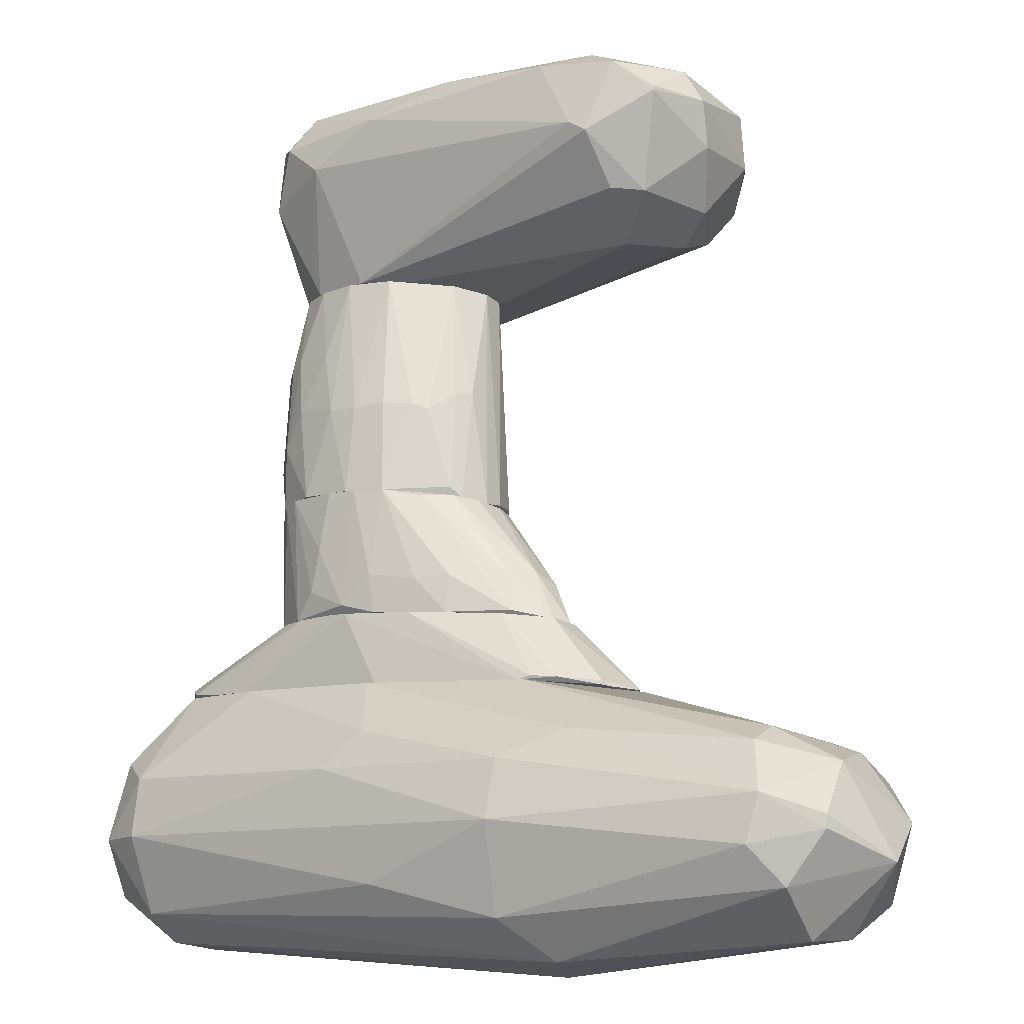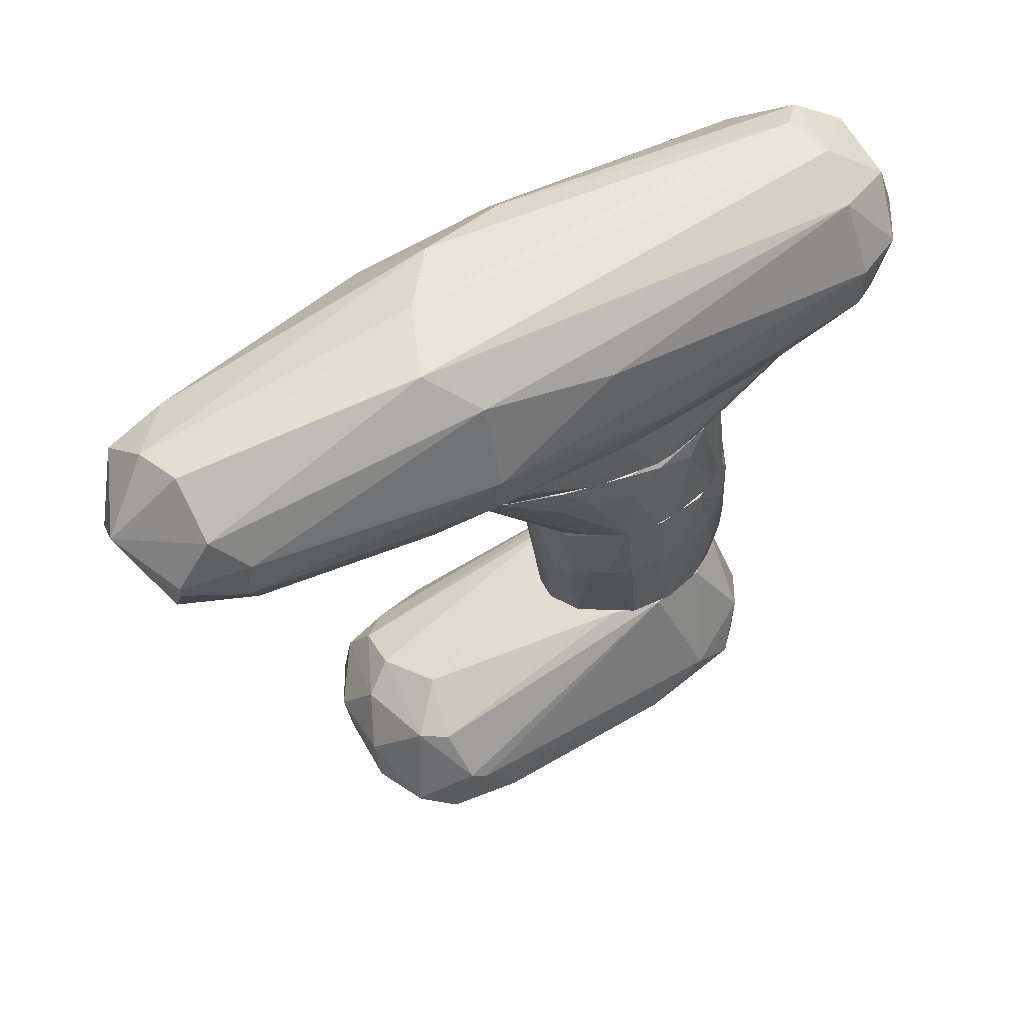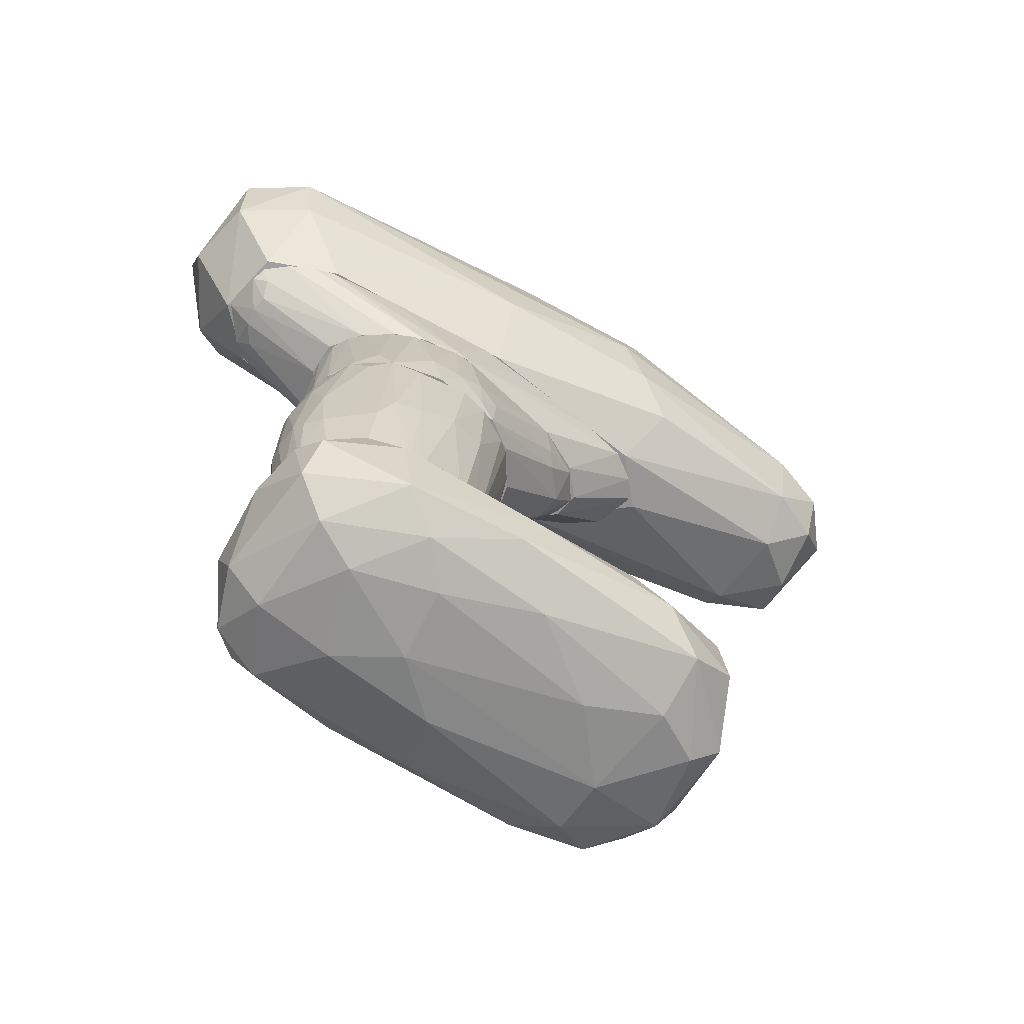
<metadata>
{"format":"obj","ext":"obj","renderer":"f3d","projection":"perspective","resolution":1024,"background":"white","views":[{"elev":73.5,"azim":4.9,"up":"+Y"},{"elev":60.1,"azim":-178.1,"up":"+Z"},{"elev":-65.8,"azim":2.1,"up":"+Z"}]}
</metadata>
<code>
o convex_0
v -0.02611 -0.02887 0.01588
v 0.03098 0.05985 0.009727
v 0.03098 0.05985 0.008847
v -0.04719 0.01506 0.009727
v -0.02788 0.01769 0.04047
v 0.04591 0.02296 0.02729
v 0.01604 0.001007 -0.003454
v -0.02788 -0.01744 0.04047
v -0.02611 0.008033 -0.004333
v 0.04415 0.03614 -0.000815
v 0.02834 0.03877 0.03519
v 0.04151 0.008042 0.01236
v 0.007257 0.05194 0.002694
v -0.009424 -0.01304 0.04047
v -0.008548 -0.02446 0.002694
v 0.0178 0.05722 0.0185
v -0.04544 -0.006895 0.006208
v -0.04017 -0.006018 0.04047
v 0.02483 0.03964 -0.004333
v 0.05206 0.03614 0.01499
v -0.0103 -0.02622 0.01675
v -0.02611 -0.0192 -0.000815
v 0.04591 0.01506 0.002694
v -0.04017 0.02208 0.01675
v 0.03098 0.05106 0.02817
v -0.04193 0.01506 0.001819
v -0.04895 0.007156 0.02114
v -0.004152 -0.005141 -0.005213
v 0.04064 0.03262 0.03256
v -0.04017 -0.01832 0.01675
v 0.002871 0.01243 0.04047
v 0.0178 0.05019 -0.001699
v 0.05293 0.02296 0.009727
v 0.03449 0.004525 0.0185
v 0.03713 0.05283 0.001819
v -0.02963 -0.02623 0.006208
v 0.01253 -0.01217 0.002694
v -0.02875 0.03086 0.007967
v -0.007663 0.02295 -0.005213
v 0.02307 0.02032 -0.005213
v 0.04328 0.04931 0.01675
v -0.03753 0.00891 0.04047
v -0.03929 -0.001624 -0.000815
v -0.04895 -0.003387 0.01675
v 0.0503 0.03701 0.003574
v 0.02395 0.05106 0.02817
v -0.01206 0.03613 6e-05
v 0.02219 0.05897 0.003574
v 0.000235 -0.003387 0.04047
v 0.01428 0.05634 0.01675
v 0.04415 0.03964 0.02729
v -0.04895 0.007156 0.007092
v 0.01691 -0.01041 0.01148
v -0.005027 -0.01568 -0.002574
v -0.02084 -0.01041 -0.004333
v -0.01118 0.008033 -0.006092
v 0.05118 0.02121 0.01938
v 0.03888 0.02472 -0.002574
v -0.03226 -0.02535 0.02025
v -0.01645 0.0212 0.04047
v 0.04151 0.05283 0.007967
v -0.01821 -0.02622 0.02289
v -0.03753 -0.01129 0.04047
v 0.04328 0.01418 0.02201
f 57 6 64
f 5 8 14
f 8 5 18
f 1 15 21
f 2 16 25
f 24 4 27
f 25 11 29
f 5 14 31
f 29 11 31
f 12 23 33
f 14 21 34
f 10 19 35
f 19 32 35
f 15 1 36
f 22 15 36
f 17 22 36
f 30 17 36
f 7 23 37
f 23 12 37
f 4 24 38
f 26 4 38
f 9 26 39
f 32 19 39
f 7 28 40
f 2 25 41
f 18 5 42
f 5 24 42
f 27 18 42
f 24 27 42
f 22 17 43
f 26 9 43
f 18 27 44
f 17 30 44
f 23 10 45
f 20 33 45
f 33 23 45
f 10 35 45
f 16 5 46
f 11 25 46
f 25 16 46
f 13 32 47
f 38 13 47
f 26 38 47
f 39 26 47
f 32 39 47
f 2 3 48
f 16 2 48
f 32 13 48
f 3 35 48
f 35 32 48
f 14 6 49
f 6 29 49
f 31 14 49
f 29 31 49
f 5 16 50
f 24 5 50
f 13 38 50
f 38 24 50
f 16 48 50
f 48 13 50
f 29 6 51
f 25 29 51
f 41 25 51
f 20 41 51
f 4 26 52
f 27 4 52
f 43 17 52
f 26 43 52
f 17 44 52
f 44 27 52
f 21 15 53
f 12 34 53
f 34 21 53
f 15 37 53
f 37 12 53
f 15 22 54
f 28 7 54
f 7 37 54
f 37 15 54
f 43 9 55
f 22 43 55
f 54 22 55
f 28 54 55
f 9 39 56
f 39 19 56
f 19 40 56
f 40 28 56
f 55 9 56
f 28 55 56
f 12 33 57
f 33 20 57
f 51 6 57
f 20 51 57
f 19 10 58
f 23 7 58
f 10 23 58
f 40 19 58
f 7 40 58
f 1 8 59
f 36 1 59
f 30 36 59
f 5 31 60
f 31 11 60
f 46 5 60
f 11 46 60
f 3 2 61
f 35 3 61
f 2 41 61
f 41 20 61
f 20 45 61
f 45 35 61
f 8 1 62
f 14 8 62
f 1 21 62
f 21 14 62
f 8 18 63
f 18 44 63
f 44 30 63
f 59 8 63
f 30 59 63
f 6 14 64
f 34 12 64
f 14 34 64
f 12 57 64
o convex_1
v -0.05159 -0.02535 0.1283
v 0.0301 0.04229 0.1301
v 0.03185 0.0414 0.1301
v 0.01955 0.0335 0.1151
v -0.04983 0.001888 0.1301
v -0.01031 -0.01305 0.1151
v -0.027 0.01944 0.1151
v 0.02746 0.01594 0.1301
v -0.03226 -0.02535 0.1301
v -0.03754 -0.006023 0.1151
v 0.01341 0.04053 0.1301
v 0.02307 0.0212 0.1151
v -0.05685 -0.009538 0.1274
v 0.03801 0.03086 0.1292
v -0.000645 -0.007777 0.1151
v -0.01558 0.02647 0.1301
v 0.003742 -0.004262 0.1301
v -0.01031 0.02823 0.1151
v -0.02524 -0.0148 0.1151
v -0.03666 0.008024 0.1151
v -0.05774 -0.01832 0.1301
v -0.05159 -0.0192 0.1239
v 0.0178 0.01154 0.1151
v -0.0428 -0.02799 0.1292
v 0.009019 0.0335 0.1151
v 0.03537 0.02384 0.1292
v 0.03801 0.03613 0.1292
v 0.02395 0.02911 0.1151
v -0.05335 -0.01041 0.1239
v -0.05598 -0.005142 0.1292
v -0.04895 -0.02183 0.1239
v 0.02131 0.04229 0.1292
v -0.03314 -0.01217 0.1151
v -0.02349 0.02208 0.1151
v -0.04456 0.00627 0.1301
v 0.03801 0.03086 0.1301
v -0.04895 -0.02711 0.1301
v -0.003288 -0.009538 0.1169
v 0.01605 0.0414 0.1292
v -0.03314 0.01329 0.1151
v -0.01734 -0.0148 0.1151
v -0.03666 -0.02711 0.1292
v -0.05335 -0.01568 0.1239
v 0.01253 0.002762 0.1292
v -0.04807 -0.02535 0.1266
v 0.0301 0.04229 0.1292
v -0.01821 -0.01744 0.1301
f 102 81 111
f 67 66 69
f 68 70 71
f 67 69 72
f 72 69 73
f 71 70 74
f 69 66 75
f 70 68 76
f 70 76 79
f 69 75 80
f 72 73 81
f 68 71 82
f 74 70 83
f 71 74 84
f 73 69 85
f 65 85 86
f 79 76 87
f 68 82 89
f 76 78 90
f 72 79 90
f 87 76 90
f 79 87 90
f 91 78 92
f 76 68 92
f 78 76 92
f 68 91 92
f 84 74 93
f 77 84 93
f 84 77 94
f 85 69 94
f 77 85 94
f 65 86 95
f 75 66 96
f 68 89 96
f 74 83 97
f 86 74 97
f 83 95 97
f 95 86 97
f 80 75 98
f 82 71 98
f 75 82 98
f 71 69 99
f 69 80 99
f 98 71 99
f 80 98 99
f 67 72 100
f 72 90 100
f 90 78 100
f 91 67 100
f 78 91 100
f 85 65 101
f 73 85 101
f 88 73 101
f 73 70 102
f 70 79 102
f 79 81 102
f 82 75 103
f 89 82 103
f 75 96 103
f 96 89 103
f 69 71 104
f 71 84 104
f 94 69 104
f 84 94 104
f 83 70 105
f 88 83 105
f 88 105 106
f 70 73 106
f 73 88 106
f 105 70 106
f 85 77 107
f 86 85 107
f 74 86 107
f 93 74 107
f 77 93 107
f 79 72 108
f 72 81 108
f 81 79 108
f 83 88 109
f 95 83 109
f 65 95 109
f 101 65 109
f 88 101 109
f 66 67 110
f 67 91 110
f 91 68 110
f 96 66 110
f 68 96 110
f 81 73 111
f 73 102 111
o convex_2
v -0.05598 -0.03676 0.1476
v 0.07139 0.08181 0.1617
v 0.07139 0.08181 0.1591
v 0.08017 0.04228 0.1617
v -0.05511 -0.0148 0.181
v -0.0428 0.008037 0.1301
v 0.03712 0.02471 0.1301
v -0.06476 0.001882 0.1617
v 0.0257 0.04668 0.1854
v 0.01429 -0.004262 0.1731
v -0.03139 -0.02535 0.1301
v 0.00989 0.05547 0.1608
v 0.06172 0.07039 0.1415
v 0.07929 0.06161 0.1784
v -0.03929 -0.0394 0.1573
v 0.04328 0.01155 0.1503
v 0.08544 0.05634 0.1476
v 0.02658 0.01419 0.1828
v -0.05862 -0.01832 0.1301
v -0.04895 -0.02973 0.1775
v 0.01429 0.0414 0.1301
v -0.07091 -0.01919 0.1599
v 0.0134 0.04931 0.1784
v 0.01078 0.0537 0.1485
v 0.06524 0.07742 0.1722
v -0.05949 -0.004262 0.1766
v -0.06476 0.001009 0.1494
v 0.04152 0.01068 0.1687
v 0.0872 0.05547 0.1705
v 0.02834 0.03087 0.1863
v 0.04767 0.01945 0.1415
v 0.08544 0.07302 0.1652
v 0.01078 -0.009533 0.1485
v 0.07842 0.06952 0.145
v 0.05908 0.07918 0.1555
v -0.05949 -0.03149 0.1714
v 0.07139 0.06777 0.1801
v 0.03888 0.03877 0.1301
v 0.006393 -0.002505 0.1301
v -0.0472 -0.02183 0.181
v 0.07842 0.04492 0.1468
v -0.06827 -0.006903 0.145
v -0.01205 0.03614 0.1722
v 0.02394 0.05721 0.1424
v 0.07402 0.05547 0.1406
v -0.02435 0.03086 0.1494
v -0.0674 -0.02535 0.1485
v -0.03841 -0.03676 0.1459
v -0.04808 -0.02886 0.131
v -0.0674 -0.01656 0.1722
v 0.05733 0.0783 0.1652
v 0.07753 0.04668 0.1731
v -0.03577 -0.03412 0.167
v 0.03888 0.007153 0.1608
v -0.01732 0.0256 0.1301
v -0.07091 -0.006903 0.1617
v -0.05511 -0.03852 0.1608
v 0.07402 0.0783 0.1485
v 0.08895 0.06512 0.1564
v 0.01253 0.000137 0.1793
v -0.05598 -0.004262 0.1301
v 0.08807 0.05195 0.1582
v 0.05821 0.07391 0.145
v -0.01645 0.0335 0.1415
f 135 166 175
f 117 118 122
f 117 122 130
f 118 117 132
f 134 120 136
f 116 120 137
f 120 134 137
f 120 116 141
f 129 125 141
f 114 113 143
f 113 136 143
f 125 140 143
f 113 114 146
f 135 123 146
f 131 116 147
f 136 120 148
f 120 141 148
f 141 125 148
f 143 136 148
f 125 143 148
f 118 132 149
f 132 124 149
f 122 118 150
f 118 142 150
f 142 127 150
f 144 122 150
f 127 144 150
f 116 131 151
f 141 116 151
f 129 141 151
f 115 127 152
f 142 118 152
f 127 142 152
f 123 119 154
f 134 123 154
f 119 137 154
f 137 134 154
f 135 146 155
f 124 145 156
f 145 128 156
f 118 149 156
f 149 124 156
f 152 118 156
f 128 152 156
f 119 123 157
f 123 135 157
f 138 119 157
f 130 112 158
f 147 133 158
f 153 130 158
f 133 153 158
f 126 112 159
f 122 144 159
f 144 126 159
f 112 130 160
f 130 122 160
f 159 112 160
f 122 159 160
f 116 137 161
f 147 116 161
f 133 147 161
f 123 134 162
f 136 113 162
f 134 136 162
f 113 146 162
f 146 123 162
f 125 129 163
f 139 115 163
f 129 139 163
f 140 125 163
f 115 140 163
f 126 121 164
f 131 126 164
f 121 126 165
f 127 115 165
f 115 139 165
f 139 121 165
f 126 144 165
f 144 127 165
f 132 117 166
f 155 132 166
f 135 155 166
f 137 119 167
f 119 138 167
f 153 133 167
f 138 153 167
f 133 161 167
f 161 137 167
f 112 126 168
f 126 131 168
f 131 147 168
f 158 112 168
f 147 158 168
f 114 143 169
f 145 124 169
f 146 114 169
f 143 140 170
f 128 145 170
f 169 143 170
f 145 169 170
f 121 139 171
f 139 129 171
f 151 131 171
f 129 151 171
f 164 121 171
f 131 164 171
f 117 130 172
f 138 117 172
f 130 153 172
f 153 138 172
f 140 115 173
f 115 152 173
f 152 128 173
f 128 170 173
f 170 140 173
f 124 132 174
f 132 155 174
f 155 146 174
f 169 124 174
f 146 169 174
f 117 138 175
f 157 135 175
f 138 157 175
f 166 117 175
o convex_3
v 0.008141 0.005387 0.08878
v -0.04017 -0.006024 0.04047
v -0.04017 0.003637 0.04047
v -0.04017 0.005387 0.08878
v -0.007674 0.02033 0.04047
v -0.01821 -0.01833 0.05628
v -0.01821 0.0256 0.08878
v -0.02612 -0.01744 0.08878
v -0.000647 -0.004266 0.04047
v -0.000647 -0.009537 0.08878
v 0.006381 0.01769 0.0879
v -0.03051 0.01593 0.04047
v -0.02787 -0.01744 0.04047
v 0.001987 0.01242 0.04047
v -0.03929 -0.01129 0.07385
v -0.0349 0.01505 0.08878
v -0.001524 0.02472 0.08878
v -0.01997 0.02472 0.06945
v -0.01119 -0.01393 0.04047
v -0.04193 0.00451 0.05716
v -0.01031 -0.01569 0.08614
v -0.03402 -0.01657 0.05541
v -0.04017 -0.004266 0.0879
v -0.04281 -0.003389 0.06506
v -0.03138 0.01857 0.07033
v -0.01031 0.0256 0.07033
v -0.02173 0.02033 0.04047
v -0.001524 0.02208 0.06506
v 0.003747 -0.005147 0.0879
v 0.001987 0.001883 0.04047
v -0.03841 0.01154 0.06857
v -0.03051 -0.01833 0.06594
v -0.002402 -0.01041 0.07033
v -0.03402 -0.01305 0.08878
v -0.000647 0.01681 0.04047
v -0.01646 -0.01744 0.08878
v -0.03753 -0.01129 0.04047
v 0.008141 0.01154 0.08702
v -0.04017 -0.01042 0.05804
v -0.02612 0.02208 0.08878
v -0.03666 0.009781 0.04047
v -0.04105 0.007145 0.07648
v 0.007258 0.001883 0.08702
v -0.02612 0.02208 0.07033
v -0.00943 -0.01481 0.06506
v -0.01997 -0.01744 0.04047
v -0.03402 -0.01569 0.07648
v -0.02173 -0.01833 0.08439
v 0.003747 0.0212 0.08878
v -0.04281 0.000124 0.05804
v -0.04193 0.001005 0.07999
v -0.04105 -0.007783 0.07736
v 0.002864 -0.004266 0.07033
v -0.004158 0.0256 0.08702
v -0.01382 0.0256 0.06945
v -0.005036 0.02384 0.06594
v -0.03666 -0.01481 0.05804
v -0.03402 0.01505 0.05716
v -0.008552 -0.01217 0.04047
v -0.03402 -0.01481 0.04047
v -0.02963 -0.01833 0.05365
v -0.04017 0.008022 0.05628
v -0.04193 -0.006901 0.05804
v -0.0147 -0.01744 0.06419
f 220 196 239
f 177 178 180
f 179 176 182
f 176 179 183
f 177 180 184
f 176 183 185
f 180 178 187
f 177 184 188
f 184 180 189
f 179 182 191
f 182 176 192
f 188 184 194
f 180 187 202
f 176 185 204
f 184 189 205
f 191 200 206
f 185 196 208
f 204 185 208
f 183 179 209
f 179 198 209
f 189 180 210
f 186 189 210
f 180 203 210
f 185 183 211
f 196 185 211
f 177 188 212
f 186 176 213
f 189 186 213
f 176 205 213
f 205 189 213
f 177 212 214
f 191 182 215
f 200 191 215
f 187 178 216
f 179 191 217
f 191 206 217
f 176 204 218
f 205 176 218
f 182 193 219
f 187 200 219
f 193 202 219
f 202 187 219
f 215 182 219
f 200 215 219
f 208 196 220
f 194 181 221
f 188 194 221
f 207 183 222
f 197 207 222
f 183 209 222
f 209 190 222
f 207 181 223
f 183 207 223
f 211 183 223
f 181 211 223
f 176 186 224
f 192 176 224
f 203 192 224
f 186 210 224
f 210 203 224
f 178 177 225
f 195 178 225
f 217 195 225
f 217 225 226
f 198 179 226
f 179 217 226
f 225 199 226
f 226 199 227
f 209 198 227
f 190 209 227
f 214 190 227
f 198 226 227
f 184 205 228
f 208 184 228
f 204 208 228
f 218 204 228
f 205 218 228
f 182 192 229
f 201 182 229
f 193 182 230
f 182 201 230
f 201 180 230
f 202 193 230
f 180 202 230
f 180 201 231
f 203 180 231
f 192 203 231
f 229 192 231
f 201 229 231
f 190 214 232
f 214 212 232
f 222 190 232
f 197 222 232
f 200 187 233
f 206 200 233
f 187 216 233
f 194 184 234
f 184 208 234
f 220 194 234
f 208 220 234
f 212 188 235
f 197 232 235
f 232 212 235
f 181 207 236
f 207 197 236
f 221 181 236
f 188 221 236
f 235 188 236
f 197 235 236
f 178 195 237
f 216 178 237
f 195 217 237
f 217 206 237
f 206 233 237
f 233 216 237
f 177 214 238
f 225 177 238
f 199 225 238
f 227 199 238
f 214 227 238
f 181 194 239
f 211 181 239
f 196 211 239
f 194 220 239
o convex_4
v -0.0349 -0.01217 0.08878
v 0.0178 0.03351 0.1151
v 0.01956 0.03262 0.1151
v -0.03226 -0.01217 0.1151
v 0.002867 -0.006898 0.09055
v -0.02436 0.02296 0.08878
v -0.03402 0.01242 0.1151
v -0.003287 -0.009537 0.1151
v 0.006384 0.01856 0.08878
v -0.01646 -0.01745 0.08878
v 0.02307 0.02208 0.1143
v -0.04018 0.005401 0.08878
v -0.01733 0.02559 0.1151
v -0.003287 0.02559 0.08878
v -0.03753 -0.004265 0.1151
v 0.008142 0.004523 0.08878
v 0.0178 0.01154 0.1151
v -0.01821 -0.0148 0.1151
v -0.002408 0.03087 0.1072
v 0.01956 0.02559 0.1063
v -0.02524 -0.01745 0.08966
v -0.0305 0.01857 0.1011
v -0.04018 -0.002509 0.08878
v -0.007677 -0.01393 0.09845
v -0.03753 0.01154 0.08878
v -0.01821 0.02559 0.08878
v 0.01516 0.02911 0.1046
v -0.03753 0.004518 0.1151
v 0.002867 -0.006898 0.09933
v 0.005504 -0.002504 0.08878
v 0.01077 0.03351 0.1143
v -0.02436 0.02208 0.1134
v -0.01909 0.02559 0.1072
v -0.02436 -0.0148 0.1151
v -0.03577 -0.008659 0.1151
v -0.005919 -0.01305 0.08878
v -0.01294 -0.01393 0.1151
v -0.002408 0.03087 0.1151
v 0.02307 0.02999 0.1151
v 0.01077 0.03174 0.1072
v 0.008142 0.01417 0.08878
v 0.000229 -0.006903 0.1151
v 0.01868 0.01417 0.109
v 0.006384 -0.003387 0.09494
v 0.01868 0.01681 0.1055
v -0.009423 0.02911 0.1081
v -0.03138 -0.0148 0.08878
v -0.009423 0.02647 0.08966
v -0.03842 -0.006903 0.09055
v -0.01996 -0.01745 0.09406
v 0.001988 0.02296 0.08878
v -0.03138 0.01681 0.1099
v -0.02963 0.01945 0.08878
v -0.0393 0.008029 0.09055
v -0.04018 0.00364 0.0923
v -0.02875 -0.01393 0.1151
v -0.001529 -0.01041 0.09669
f 275 244 296
f 242 241 243
f 243 241 246
f 242 243 247
f 240 245 248
f 240 248 249
f 245 240 251
f 246 241 252
f 248 245 253
f 243 246 254
f 249 248 255
f 242 247 256
f 247 243 257
f 251 240 262
f 245 251 264
f 253 245 265
f 241 242 266
f 259 248 266
f 254 246 267
f 249 255 269
f 265 258 270
f 246 252 271
f 245 261 271
f 265 245 272
f 245 271 272
f 271 252 272
f 257 243 273
f 240 243 274
f 243 254 274
f 263 249 275
f 269 244 275
f 249 269 275
f 247 257 276
f 263 247 276
f 249 263 276
f 252 241 277
f 241 270 277
f 270 258 277
f 242 256 278
f 256 250 278
f 250 259 278
f 266 242 278
f 259 266 278
f 241 266 279
f 266 253 279
f 270 241 279
f 255 248 280
f 248 259 280
f 259 255 280
f 256 247 281
f 247 268 281
f 268 256 281
f 250 256 282
f 269 282 283
f 256 268 283
f 268 244 283
f 244 269 283
f 282 256 283
f 259 250 284
f 255 259 284
f 269 255 284
f 250 282 284
f 282 269 284
f 258 265 285
f 272 252 285
f 265 272 285
f 252 277 285
f 277 258 285
f 243 240 286
f 240 249 286
f 249 260 286
f 253 265 287
f 265 270 287
f 279 253 287
f 270 279 287
f 262 240 288
f 254 262 288
f 240 274 288
f 274 254 288
f 260 249 289
f 257 273 289
f 273 260 289
f 276 257 289
f 249 276 289
f 248 253 290
f 253 266 290
f 266 248 290
f 264 246 291
f 261 264 291
f 246 271 291
f 271 261 291
f 261 245 292
f 245 264 292
f 264 261 292
f 264 251 293
f 246 264 293
f 267 246 293
f 251 267 293
f 251 262 294
f 262 254 294
f 254 267 294
f 267 251 294
f 273 243 295
f 260 273 295
f 243 286 295
f 286 260 295
f 247 263 296
f 268 247 296
f 244 268 296
f 263 275 296

</code>
